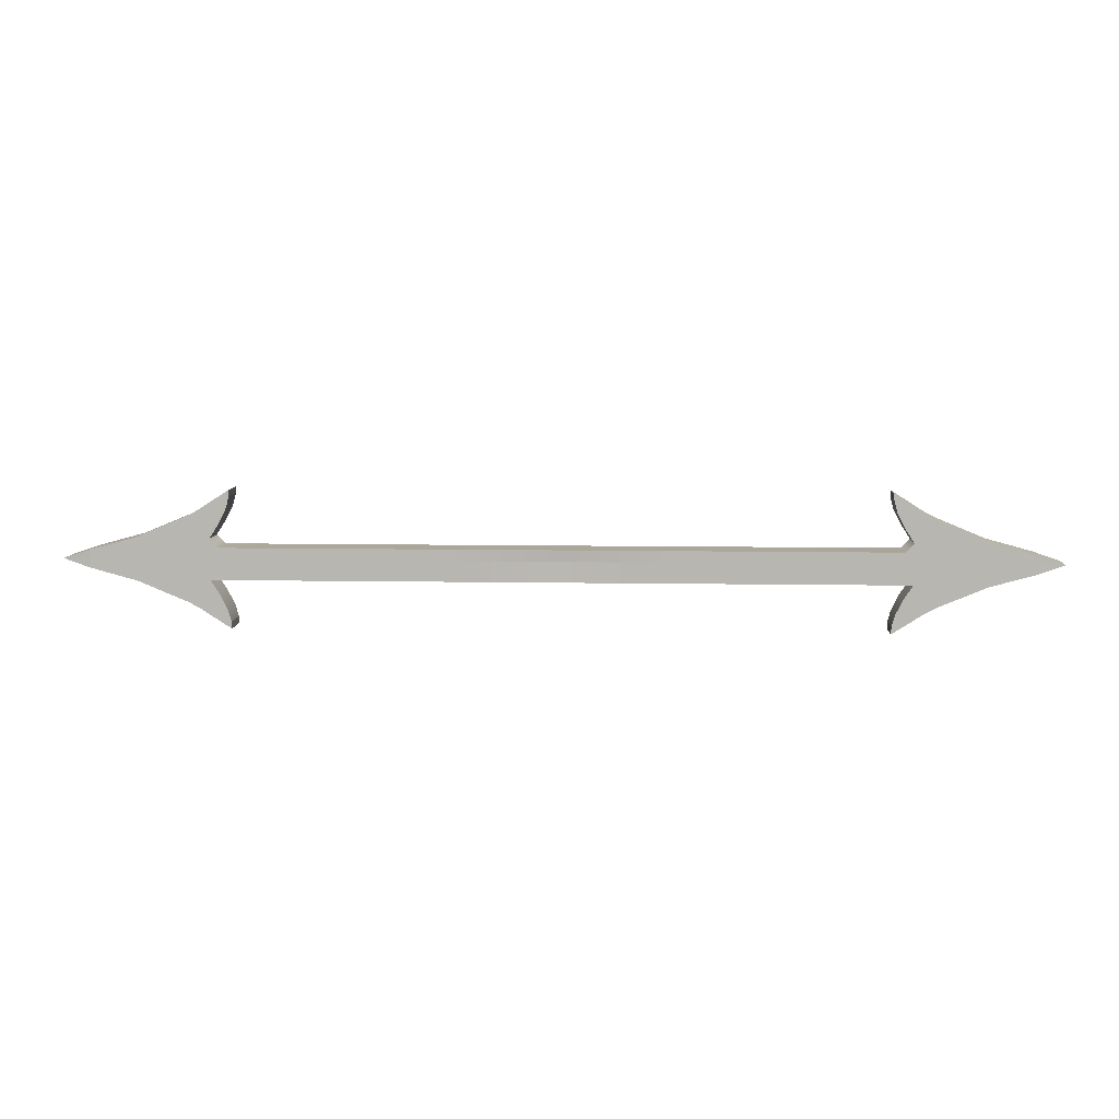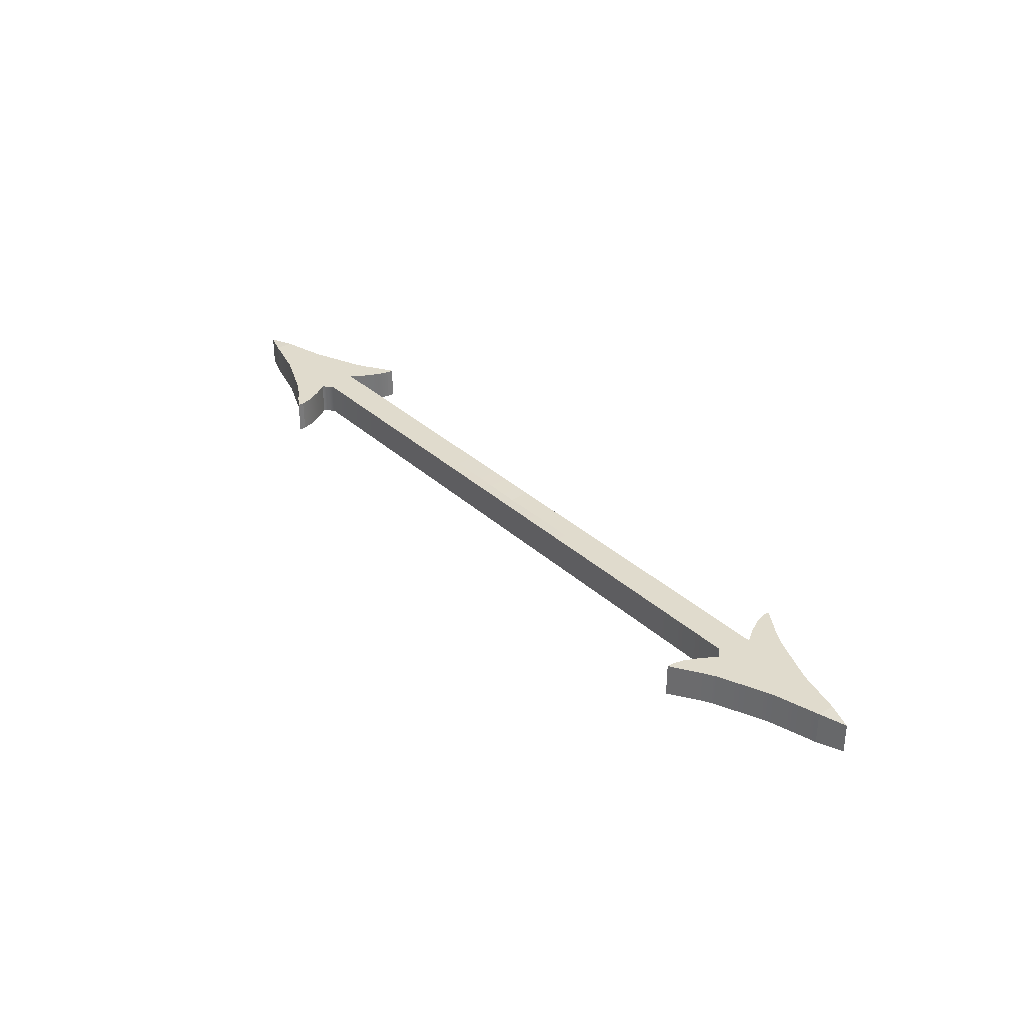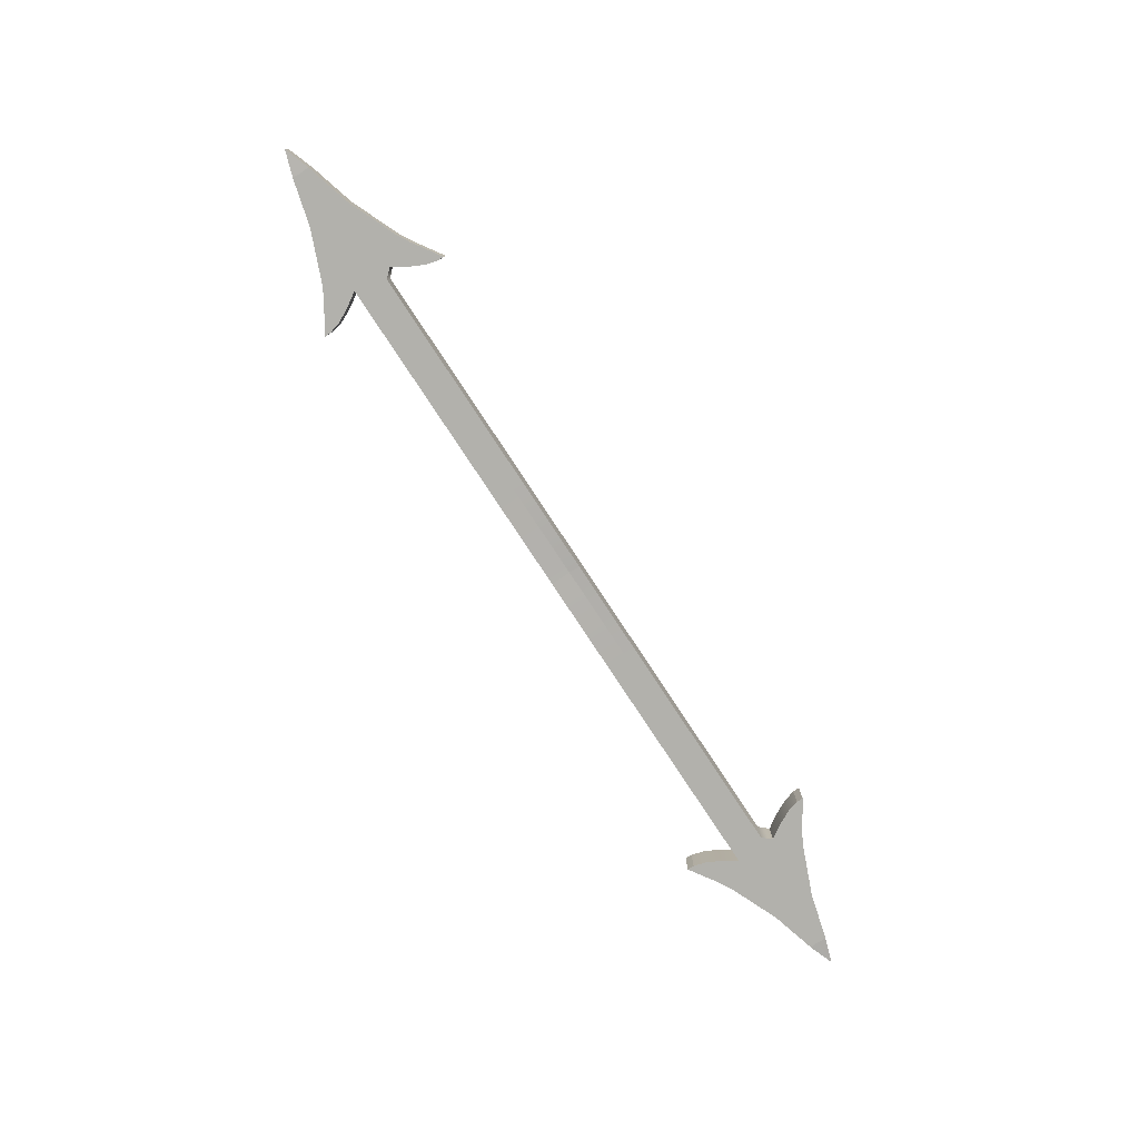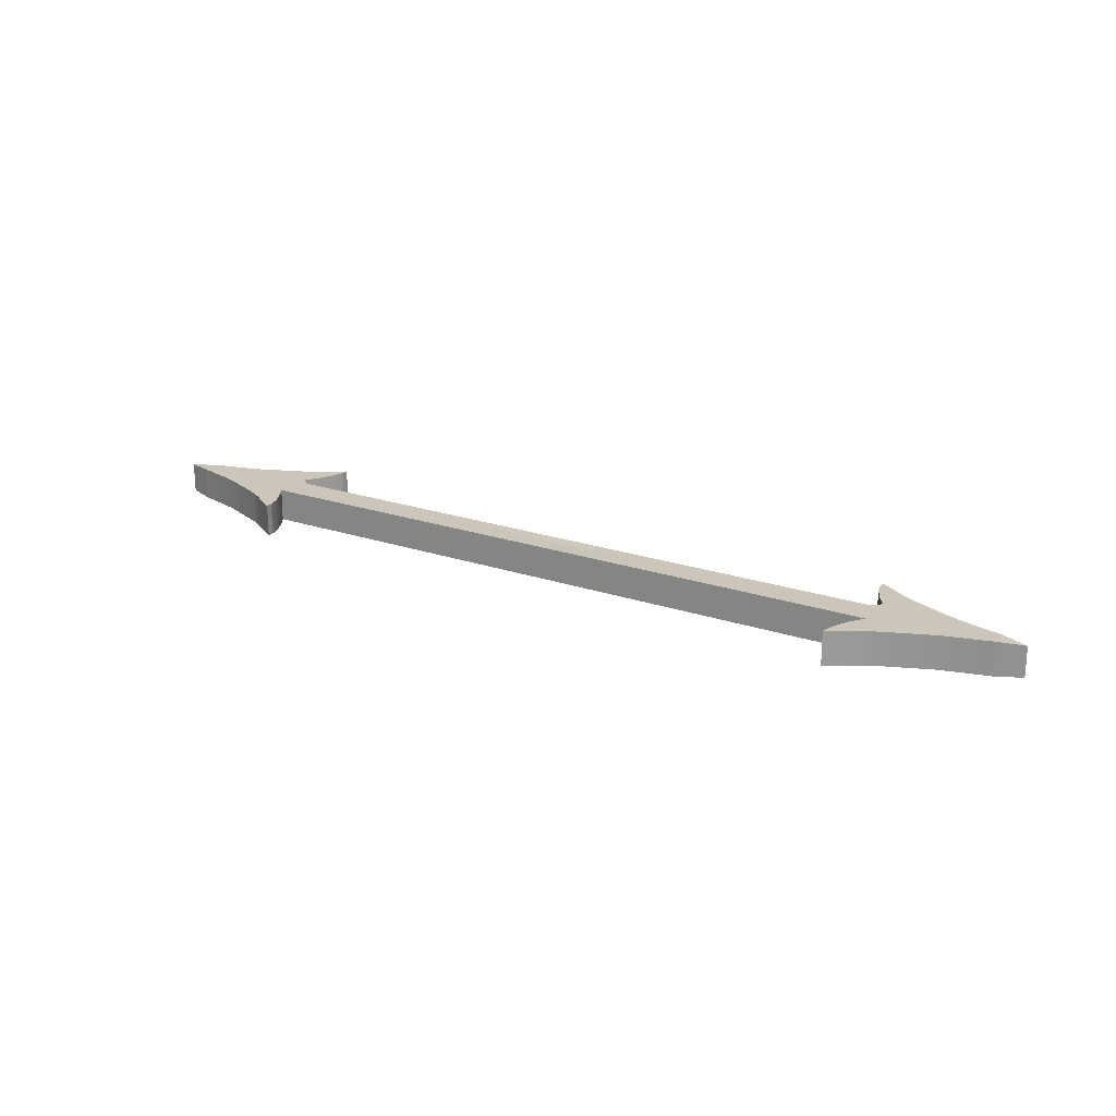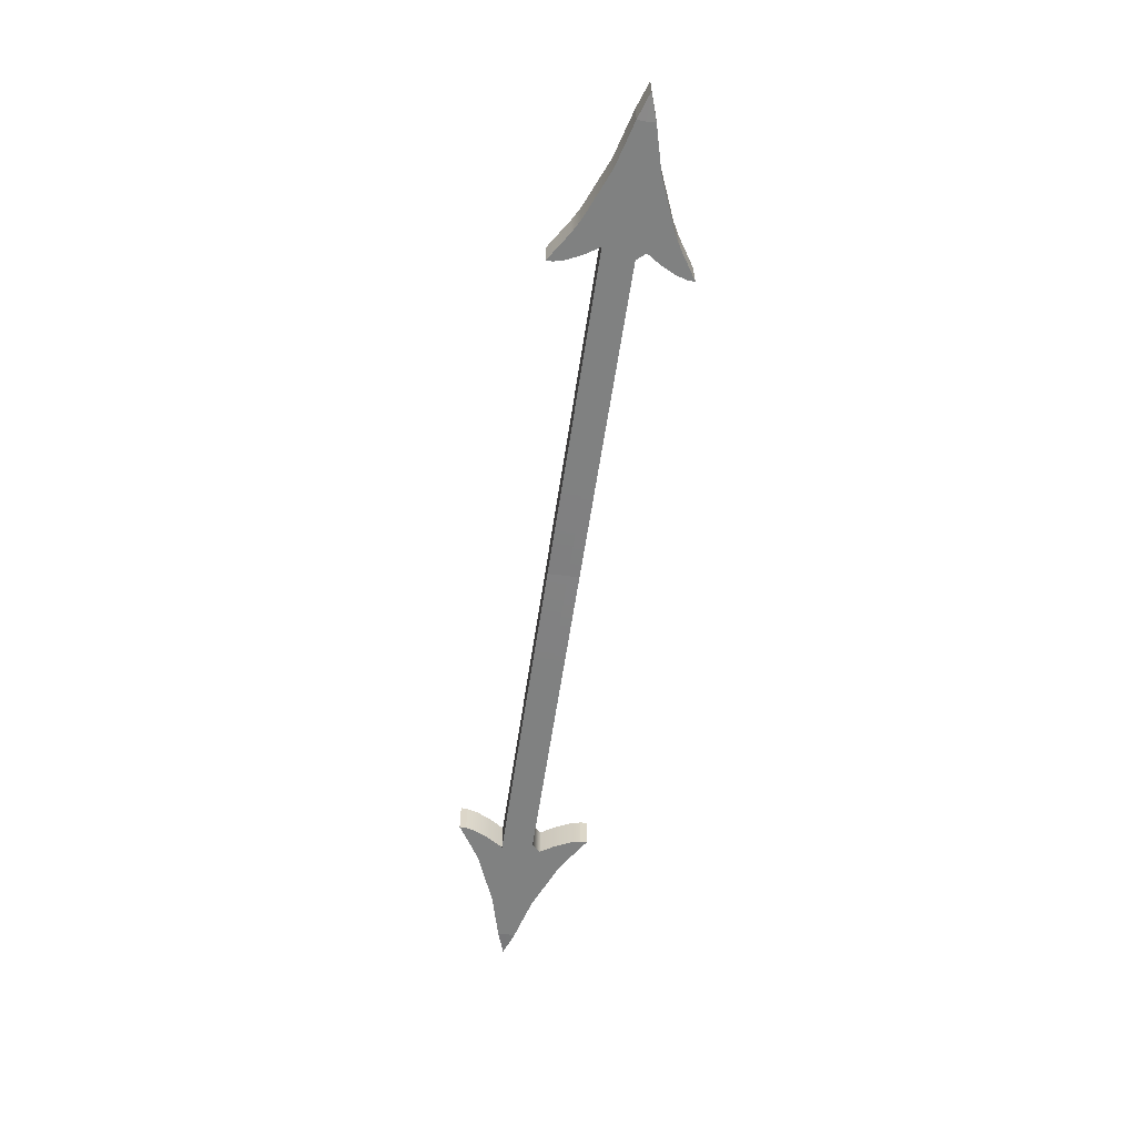
<metadata>
{"format":"obj","ext":"obj","renderer":"f3d","projection":"perspective","resolution":1024,"background":"white","views":[{"elev":8.1,"azim":2.9,"up":"+Z"},{"elev":33.3,"azim":51.1,"up":"+Y"},{"elev":-78.9,"azim":-56.6,"up":"+Y"},{"elev":20.9,"azim":-148.1,"up":"+Y"},{"elev":-60.3,"azim":-98.5,"up":"+Y"}]}
</metadata>
<code>
g default
v 0 0.5967 0
v 0.9468 0.6136 0
v 1.857 0.6136 0
v 2.767 0.6136 0
v 6.336 0.6136 0
v 6.73 0.6136 0
v 7.673 0.6136 0
v 9.025 0.5882 0
v 0 0.6136 -0.3796
v 0.9468 0.6136 -0.3796
v 1.857 0.6136 -0.3796
v 2.767 0.6136 -0.3796
v 6.336 0.6136 -0.3796
v 6.73 0.6136 -0.7937
v 7.673 0.6136 -0.4011
v 8.543 0.6136 -0.1645
v 0 -0.006691 -0.3796
v 0.9468 -0.006691 -0.3796
v 1.857 -0.006691 -0.3796
v 2.767 -0.006691 -0.3796
v 6.336 -0.006691 -0.3796
v 6.73 -0.006691 -0.7937
v 7.673 -0.006691 -0.4011
v 8.543 -0.006691 -0.1645
v 0 0.0106 0
v 0.9468 -0.006691 0
v 1.857 -0.006691 0
v 2.767 -0.006691 0
v 6.336 -0.006691 0
v 6.73 -0.006691 0
v 7.673 -0.006691 0
v 9.025 0.01925 0
v 6.163 0.6136 -0.6448
v 6.486 0.6136 -0.9301
v 6.486 -0.006691 -0.9301
v 6.163 -0.006691 -0.6448
v 6.019 0.6136 -0.9369
v 6.195 0.6136 -1.121
v 6.195 -0.006691 -1.121
v 6.019 -0.006691 -0.9369
v 5.964 0.6136 -1.144
v 5.958 0.6136 -1.271
v 5.958 -0.006691 -1.271
v 5.964 -0.006691 -1.144
v 8.538 0.6136 0
v 8.531 -0.006691 0
v 6.181 0.6136 -0.3796
v 6.181 -0.006691 -0.3796
v 6.181 -0.006691 0
v 6.181 0.6136 0
v 4.679 0.6136 -0.3796
v 4.679 -0.006691 -0.3796
v 4.679 -0.006691 0
v 4.679 0.6136 0
v 6.195 0.5628 -1.121
v 5.958 0.5628 -1.271
v 5.964 0.5628 -1.144
v 6.019 0.5628 -0.9369
v 6.163 0.5628 -0.6448
v 6.336 0.5628 -0.3796
v 6.181 0.5628 -0.3796
v 4.679 0.5628 -0.3796
v 2.767 0.5628 -0.3796
v 1.857 0.5628 -0.3796
v 0.9468 0.5628 -0.3796
v 0 0.5628 -0.3796
v 8.543 0.5628 -0.1645
v 7.673 0.5628 -0.4011
v 6.73 0.5628 -0.7937
v 6.486 0.5628 -0.9301
v 6.195 0.04519 -1.121
v 5.958 0.04519 -1.271
v 5.964 0.04519 -1.144
v 6.019 0.04519 -0.9369
v 6.163 0.04519 -0.6448
v 6.336 0.04519 -0.3796
v 6.181 0.04519 -0.3796
v 4.679 0.04519 -0.3796
v 2.767 0.04519 -0.3796
v 1.857 0.04519 -0.3796
v 0.9468 0.04519 -0.3796
v 0 0.04519 -0.3796
v 8.543 0.04519 -0.1645
v 7.673 0.04519 -0.4011
v 6.73 0.04519 -0.7937
v 6.486 0.04519 -0.9301
v 0 0.6136 0.2119
v 0.9468 0.6136 0.2119
v 1.857 0.6136 0.2119
v 2.767 0.6136 0.2119
v 6.336 0.6136 0.3796
v 6.73 0.6136 0.7937
v 7.673 0.6136 0.4011
v 8.543 0.6136 0.1645
v 0 -0.006691 0.2119
v 0.9468 -0.006691 0.2119
v 1.857 -0.006691 0.2119
v 2.767 -0.006691 0.2119
v 6.336 -0.006691 0.3796
v 6.73 -0.006691 0.7937
v 7.673 -0.006691 0.4011
v 8.543 -0.006691 0.1645
v 6.163 0.6136 0.6448
v 6.486 0.6136 0.9301
v 6.486 -0.006691 0.9301
v 6.163 -0.006691 0.6448
v 6.019 0.6136 0.9369
v 6.195 0.6136 1.121
v 6.195 -0.006691 1.121
v 6.019 -0.006691 0.9369
v 5.964 0.6136 1.144
v 5.958 0.6136 1.271
v 5.958 -0.006691 1.271
v 5.964 -0.006691 1.144
v 6.181 0.6136 0.2119
v 6.181 -0.006691 0.2119
v 4.679 0.6136 0.2119
v 4.679 -0.006691 0.2119
v 6.195 0.5628 1.121
v 5.958 0.5628 1.271
v 5.964 0.5628 1.144
v 6.019 0.5628 0.9369
v 6.163 0.5628 0.6448
v 6.336 0.5628 0.3796
v 6.181 0.5628 0.2119
v 4.679 0.5628 0.2119
v 2.767 0.5628 0.2119
v 1.857 0.5628 0.2119
v 0.9468 0.5628 0.2119
v 0 0.5628 0.2119
v 8.543 0.5628 0.1645
v 7.673 0.5628 0.4011
v 6.73 0.5628 0.7937
v 6.486 0.5628 0.9301
v 6.195 0.04519 1.121
v 5.958 0.04519 1.271
v 5.964 0.04519 1.144
v 6.019 0.04519 0.9369
v 6.163 0.04519 0.6448
v 6.336 0.04519 0.3796
v 6.181 0.04519 0.2119
v 4.679 0.04519 0.2119
v 2.767 0.04519 0.2119
v 1.857 0.04519 0.2119
v 0.9468 0.04519 0.2119
v 0 0.04519 0.2119
v 8.543 0.04519 0.1645
v 7.673 0.04519 0.4011
v 6.73 0.04519 0.7937
v 6.486 0.04519 0.9301
v -0.9468 0.6136 0
v -1.857 0.6136 0
v -2.767 0.6136 0
v -6.336 0.6136 0
v -6.73 0.6136 0
v -7.673 0.6136 0
v -9.025 0.5882 0
v -0.9468 0.6136 -0.3796
v -1.857 0.6136 -0.3796
v -2.767 0.6136 -0.3796
v -6.336 0.6136 -0.3796
v -6.73 0.6136 -0.7937
v -7.673 0.6136 -0.4011
v -8.543 0.6136 -0.1645
v -0.9468 -0.006691 -0.3796
v -1.857 -0.006691 -0.3796
v -2.767 -0.006691 -0.3796
v -6.336 -0.006691 -0.3796
v -6.73 -0.006691 -0.7937
v -7.673 -0.006691 -0.4011
v -8.543 -0.006691 -0.1645
v -0.9468 -0.006691 0
v -1.857 -0.006691 0
v -2.767 -0.006691 0
v -6.336 -0.006691 0
v -6.73 -0.006691 0
v -7.673 -0.006691 0
v -9.025 0.01925 0
v -6.163 0.6136 -0.6448
v -6.486 0.6136 -0.9301
v -6.486 -0.006691 -0.9301
v -6.163 -0.006691 -0.6448
v -6.019 0.6136 -0.9369
v -6.195 0.6136 -1.121
v -6.195 -0.006691 -1.121
v -6.019 -0.006691 -0.9369
v -5.964 0.6136 -1.144
v -5.958 0.6136 -1.271
v -5.958 -0.006691 -1.271
v -5.964 -0.006691 -1.144
v -8.538 0.6136 0
v -8.531 -0.006691 0
v -6.181 0.6136 -0.3796
v -6.181 -0.006691 -0.3796
v -6.181 -0.006691 0
v -6.181 0.6136 0
v -4.679 0.6136 -0.3796
v -4.679 -0.006691 -0.3796
v -4.679 -0.006691 0
v -4.679 0.6136 0
v -6.195 0.5628 -1.121
v -5.958 0.5628 -1.271
v -5.964 0.5628 -1.144
v -6.019 0.5628 -0.9369
v -6.163 0.5628 -0.6448
v -6.336 0.5628 -0.3796
v -6.181 0.5628 -0.3796
v -4.679 0.5628 -0.3796
v -2.767 0.5628 -0.3796
v -1.857 0.5628 -0.3796
v -0.9468 0.5628 -0.3796
v -8.543 0.5628 -0.1645
v -7.673 0.5628 -0.4011
v -6.73 0.5628 -0.7937
v -6.486 0.5628 -0.9301
v -6.195 0.04519 -1.121
v -5.958 0.04519 -1.271
v -5.964 0.04519 -1.144
v -6.019 0.04519 -0.9369
v -6.163 0.04519 -0.6448
v -6.336 0.04519 -0.3796
v -6.181 0.04519 -0.3796
v -4.679 0.04519 -0.3796
v -2.767 0.04519 -0.3796
v -1.857 0.04519 -0.3796
v -0.9468 0.04519 -0.3796
v -8.543 0.04519 -0.1645
v -7.673 0.04519 -0.4011
v -6.73 0.04519 -0.7937
v -6.486 0.04519 -0.9301
v -0.9468 0.6136 0.2119
v -1.857 0.6136 0.2119
v -2.767 0.6136 0.2119
v -6.336 0.6136 0.3796
v -6.73 0.6136 0.7937
v -7.673 0.6136 0.4011
v -8.543 0.6136 0.1645
v -0.9468 -0.006691 0.2119
v -1.857 -0.006691 0.2119
v -2.767 -0.006691 0.2119
v -6.336 -0.006691 0.3796
v -6.73 -0.006691 0.7937
v -7.673 -0.006691 0.4011
v -8.543 -0.006691 0.1645
v -6.163 0.6136 0.6448
v -6.486 0.6136 0.9301
v -6.486 -0.006691 0.9301
v -6.163 -0.006691 0.6448
v -6.019 0.6136 0.9369
v -6.195 0.6136 1.121
v -6.195 -0.006691 1.121
v -6.019 -0.006691 0.9369
v -5.964 0.6136 1.144
v -5.958 0.6136 1.271
v -5.958 -0.006691 1.271
v -5.964 -0.006691 1.144
v -6.181 0.6136 0.2119
v -6.181 -0.006691 0.2119
v -4.679 0.6136 0.2119
v -4.679 -0.006691 0.2119
v -6.195 0.5628 1.121
v -5.958 0.5628 1.271
v -5.964 0.5628 1.144
v -6.019 0.5628 0.9369
v -6.163 0.5628 0.6448
v -6.336 0.5628 0.3796
v -6.181 0.5628 0.2119
v -4.679 0.5628 0.2119
v -2.767 0.5628 0.2119
v -1.857 0.5628 0.2119
v -0.9468 0.5628 0.2119
v -8.543 0.5628 0.1645
v -7.673 0.5628 0.4011
v -6.73 0.5628 0.7937
v -6.486 0.5628 0.9301
v -6.195 0.04519 1.121
v -5.958 0.04519 1.271
v -5.964 0.04519 1.144
v -6.019 0.04519 0.9369
v -6.163 0.04519 0.6448
v -6.336 0.04519 0.3796
v -6.181 0.04519 0.2119
v -4.679 0.04519 0.2119
v -2.767 0.04519 0.2119
v -1.857 0.04519 0.2119
v -0.9468 0.04519 0.2119
v -8.543 0.04519 0.1645
v -7.673 0.04519 0.4011
v -6.73 0.04519 0.7937
v -6.486 0.04519 0.9301
g polySurface8
f 9 1 2 10
f 2 3 11 10
f 3 4 12 11
f 4 54 51 12
f 5 6 14 13
f 66 9 10 65
f 10 11 64 65
f 11 12 63 64
f 12 51 62 63
f 41 42 56 57
f 25 17 18 26
f 18 19 27 26
f 19 20 28 27
f 20 52 53 28
f 21 22 30 29
f 13 14 34 33
f 14 69 70 34
f 22 21 36 35
f 60 13 33 59
f 33 34 38 37
f 34 70 55 38
f 35 36 40 39
f 59 33 37 58
f 37 38 42 41
f 38 55 56 42
f 39 40 44 43
f 58 37 41 57
f 6 7 15 14
f 16 45 8
f 69 14 15 68
f 68 15 16 67
f 30 22 23 31
f 31 23 24 46
f 16 8 67
f 46 24 32
f 45 16 15 7
f 47 13 60 61
f 49 48 21 29
f 47 50 5 13
f 51 47 61 62
f 53 52 48 49
f 51 54 50 47
f 55 71 72 56
f 57 56 72 73
f 74 58 57 73
f 75 59 58 74
f 76 60 59 75
f 61 60 76 77
f 62 61 77 78
f 63 62 78 79
f 64 63 79 80
f 65 64 80 81
f 82 66 65 81
f 67 8 32 83
f 84 68 67 83
f 85 69 68 84
f 70 69 85 86
f 55 70 86 71
f 71 39 43 72
f 73 72 43 44
f 40 74 73 44
f 36 75 74 40
f 21 76 75 36
f 77 76 21 48
f 78 77 48 52
f 79 78 52 20
f 80 79 20 19
f 81 80 19 18
f 17 82 81 18
f 83 32 24
f 23 84 83 24
f 22 85 84 23
f 86 85 22 35
f 71 86 35 39
f 2 88 89 3
f 3 89 90 4
f 4 90 117 54
f 5 91 92 6
f 88 129 128 89
f 89 128 127 90
f 90 127 126 117
f 111 121 120 112
f 96 26 27 97
f 97 27 28 98
f 98 28 53 118
f 99 29 30 100
f 91 103 104 92
f 92 104 134 133
f 100 105 106 99
f 124 123 103 91
f 103 107 108 104
f 104 108 119 134
f 105 109 110 106
f 123 122 107 103
f 107 111 112 108
f 108 112 120 119
f 109 113 114 110
f 122 121 111 107
f 6 92 93 7
f 94 8 45
f 133 132 93 92
f 132 131 94 93
f 30 31 101 100
f 31 46 102 101
f 94 131 8
f 46 32 102
f 45 7 93 94
f 115 125 124 91
f 49 29 99 116
f 115 91 5 50
f 117 126 125 115
f 53 49 116 118
f 117 115 50 54
f 119 120 136 135
f 121 137 136 120
f 138 137 121 122
f 139 138 122 123
f 140 139 123 124
f 125 141 140 124
f 126 142 141 125
f 127 143 142 126
f 128 144 143 127
f 129 145 144 128
f 131 147 32 8
f 148 147 131 132
f 149 148 132 133
f 134 150 149 133
f 119 135 150 134
f 135 136 113 109
f 137 114 113 136
f 110 114 137 138
f 106 110 138 139
f 99 106 139 140
f 141 116 99 140
f 142 118 116 141
f 143 98 118 142
f 144 97 98 143
f 145 96 97 144
f 147 102 32
f 101 102 147 148
f 100 101 148 149
f 150 105 100 149
f 135 109 105 150
f 88 2 1 87
f 129 88 87 130
f 145 129 130 146
f 96 145 146 95
f 25 26 96 95
f 9 158 151 1
f 151 158 159 152
f 152 159 160 153
f 153 160 197 200
f 154 161 162 155
f 66 211 158 9
f 158 211 210 159
f 159 210 209 160
f 160 209 208 197
f 187 203 202 188
f 25 172 165 17
f 165 172 173 166
f 166 173 174 167
f 167 174 199 198
f 168 175 176 169
f 161 179 180 162
f 162 180 215 214
f 169 181 182 168
f 206 205 179 161
f 179 183 184 180
f 180 184 201 215
f 181 185 186 182
f 205 204 183 179
f 183 187 188 184
f 184 188 202 201
f 185 189 190 186
f 204 203 187 183
f 155 162 163 156
f 164 157 191
f 214 213 163 162
f 213 212 164 163
f 176 177 170 169
f 177 192 171 170
f 164 212 157
f 192 178 171
f 191 156 163 164
f 193 207 206 161
f 195 175 168 194
f 193 161 154 196
f 197 208 207 193
f 199 195 194 198
f 197 193 196 200
f 201 202 217 216
f 203 218 217 202
f 219 218 203 204
f 220 219 204 205
f 221 220 205 206
f 207 222 221 206
f 208 223 222 207
f 209 224 223 208
f 210 225 224 209
f 211 226 225 210
f 82 226 211 66
f 212 227 178 157
f 228 227 212 213
f 229 228 213 214
f 215 230 229 214
f 201 216 230 215
f 216 217 189 185
f 218 190 189 217
f 186 190 218 219
f 182 186 219 220
f 168 182 220 221
f 222 194 168 221
f 223 198 194 222
f 224 167 198 223
f 225 166 167 224
f 226 165 166 225
f 17 165 226 82
f 227 171 178
f 170 171 227 228
f 169 170 228 229
f 230 181 169 229
f 216 185 181 230
f 151 152 232 231
f 152 153 233 232
f 153 200 259 233
f 154 155 235 234
f 231 232 270 271
f 232 233 269 270
f 233 259 268 269
f 253 254 262 263
f 238 239 173 172
f 239 240 174 173
f 240 260 199 174
f 241 242 176 175
f 234 235 246 245
f 235 274 275 246
f 242 241 248 247
f 266 234 245 265
f 245 246 250 249
f 246 275 261 250
f 247 248 252 251
f 265 245 249 264
f 249 250 254 253
f 250 261 262 254
f 251 252 256 255
f 264 249 253 263
f 155 156 236 235
f 237 191 157
f 274 235 236 273
f 273 236 237 272
f 176 242 243 177
f 177 243 244 192
f 237 157 272
f 192 244 178
f 191 237 236 156
f 257 234 266 267
f 195 258 241 175
f 257 196 154 234
f 259 257 267 268
f 199 260 258 195
f 259 200 196 257
f 261 276 277 262
f 263 262 277 278
f 279 264 263 278
f 280 265 264 279
f 281 266 265 280
f 267 266 281 282
f 268 267 282 283
f 269 268 283 284
f 270 269 284 285
f 271 270 285 286
f 272 157 178 287
f 288 273 272 287
f 289 274 273 288
f 275 274 289 290
f 261 275 290 276
f 276 251 255 277
f 278 277 255 256
f 252 279 278 256
f 248 280 279 252
f 241 281 280 248
f 282 281 241 258
f 283 282 258 260
f 284 283 260 240
f 285 284 240 239
f 286 285 239 238
f 287 178 244
f 243 288 287 244
f 242 289 288 243
f 290 289 242 247
f 276 290 247 251
f 231 87 1 151
f 271 130 87 231
f 286 146 130 271
f 238 95 146 286
f 25 95 238 172

</code>
